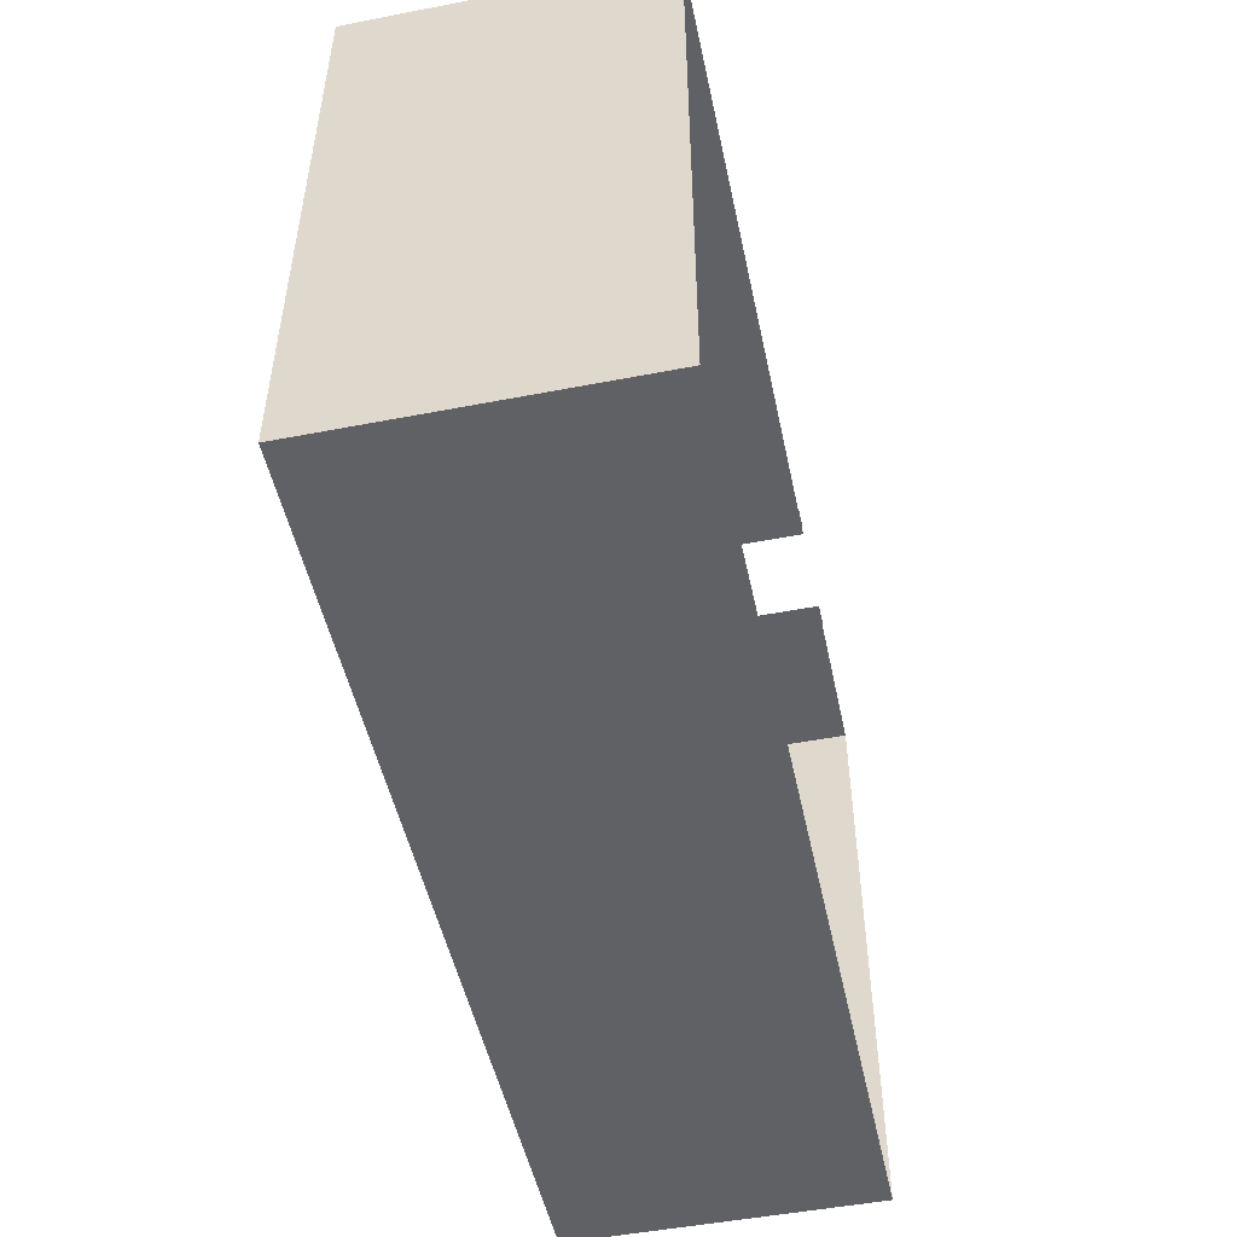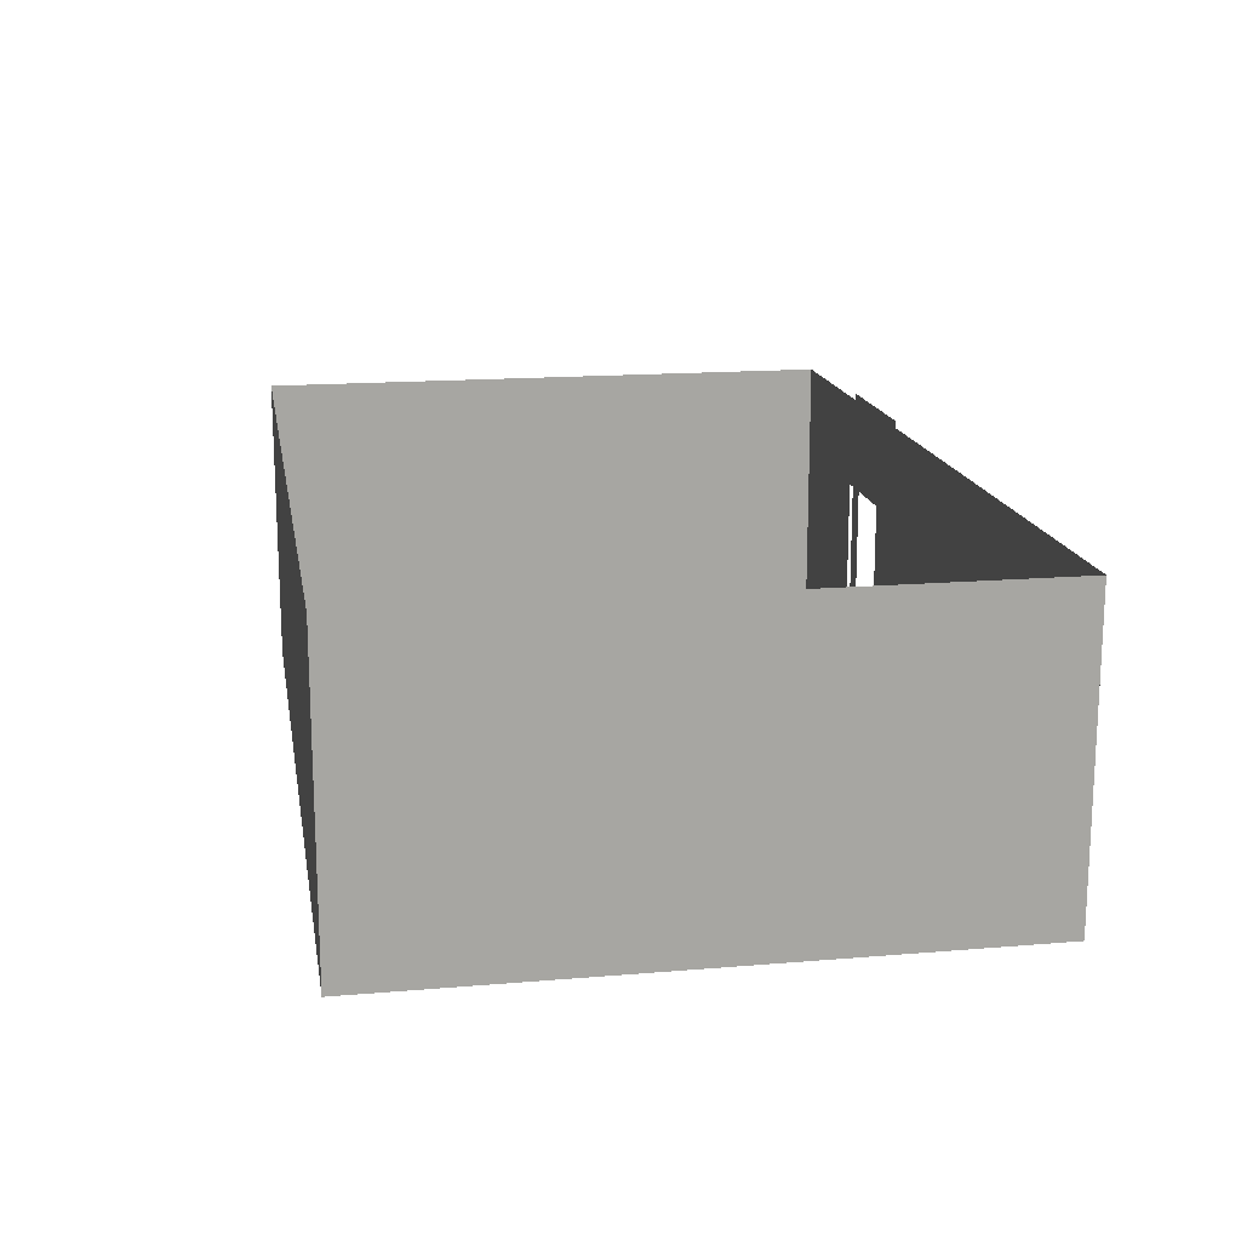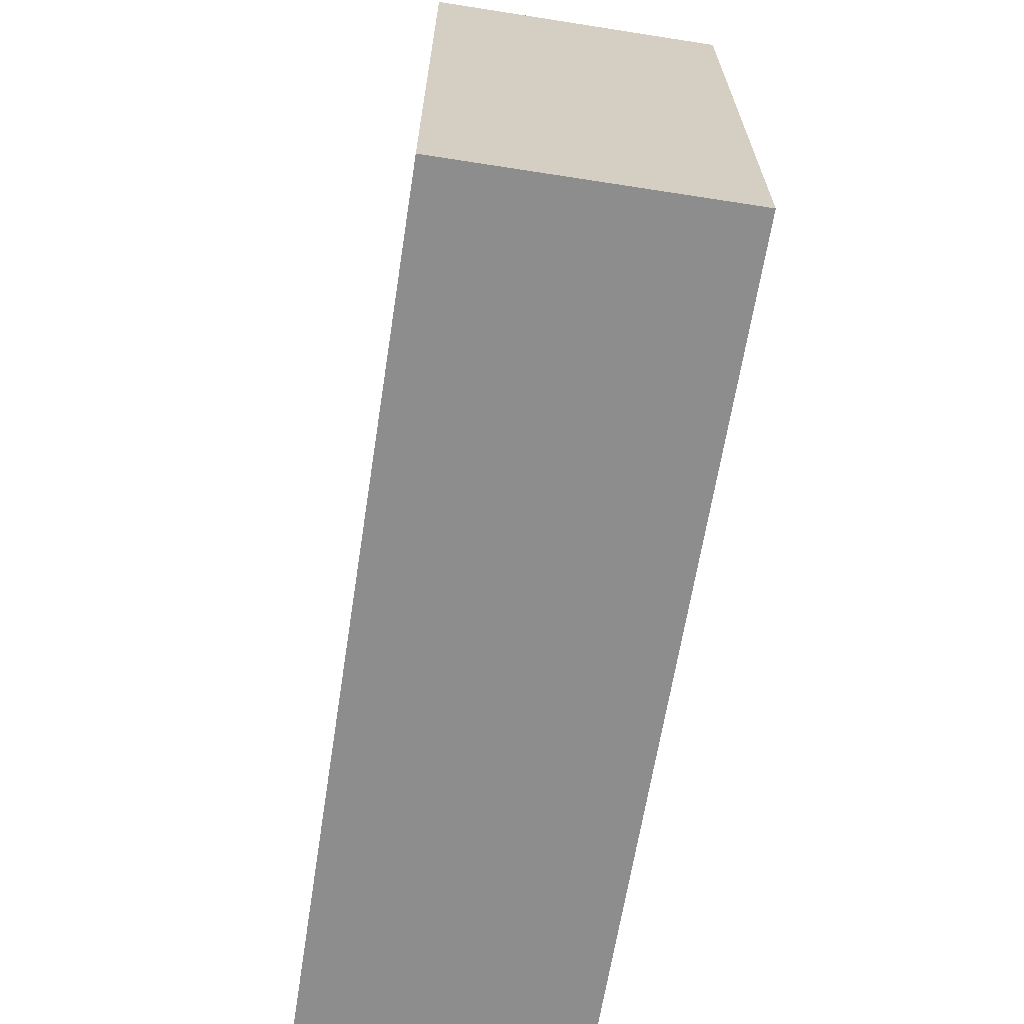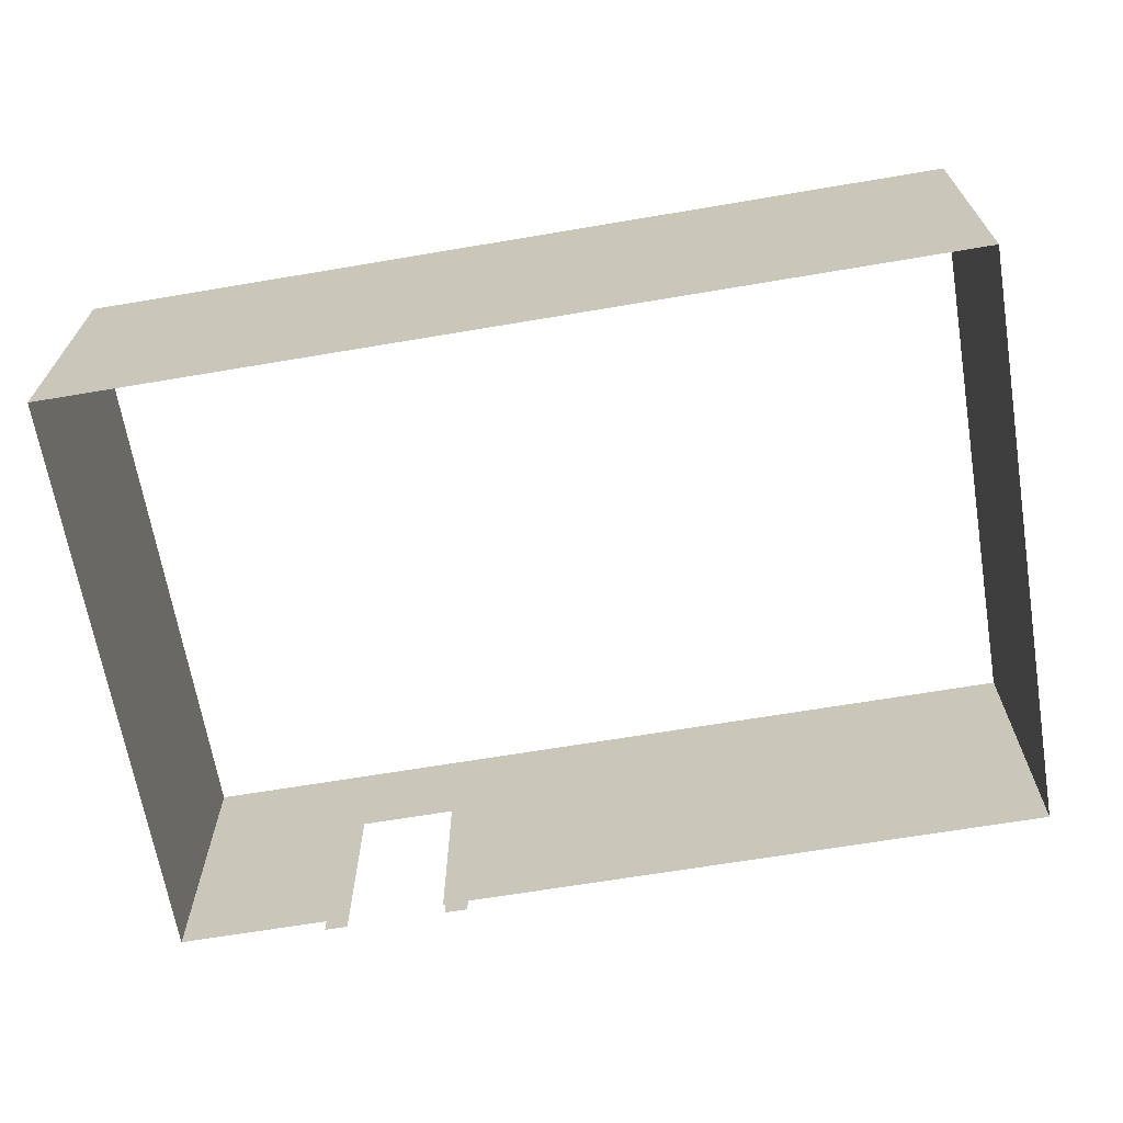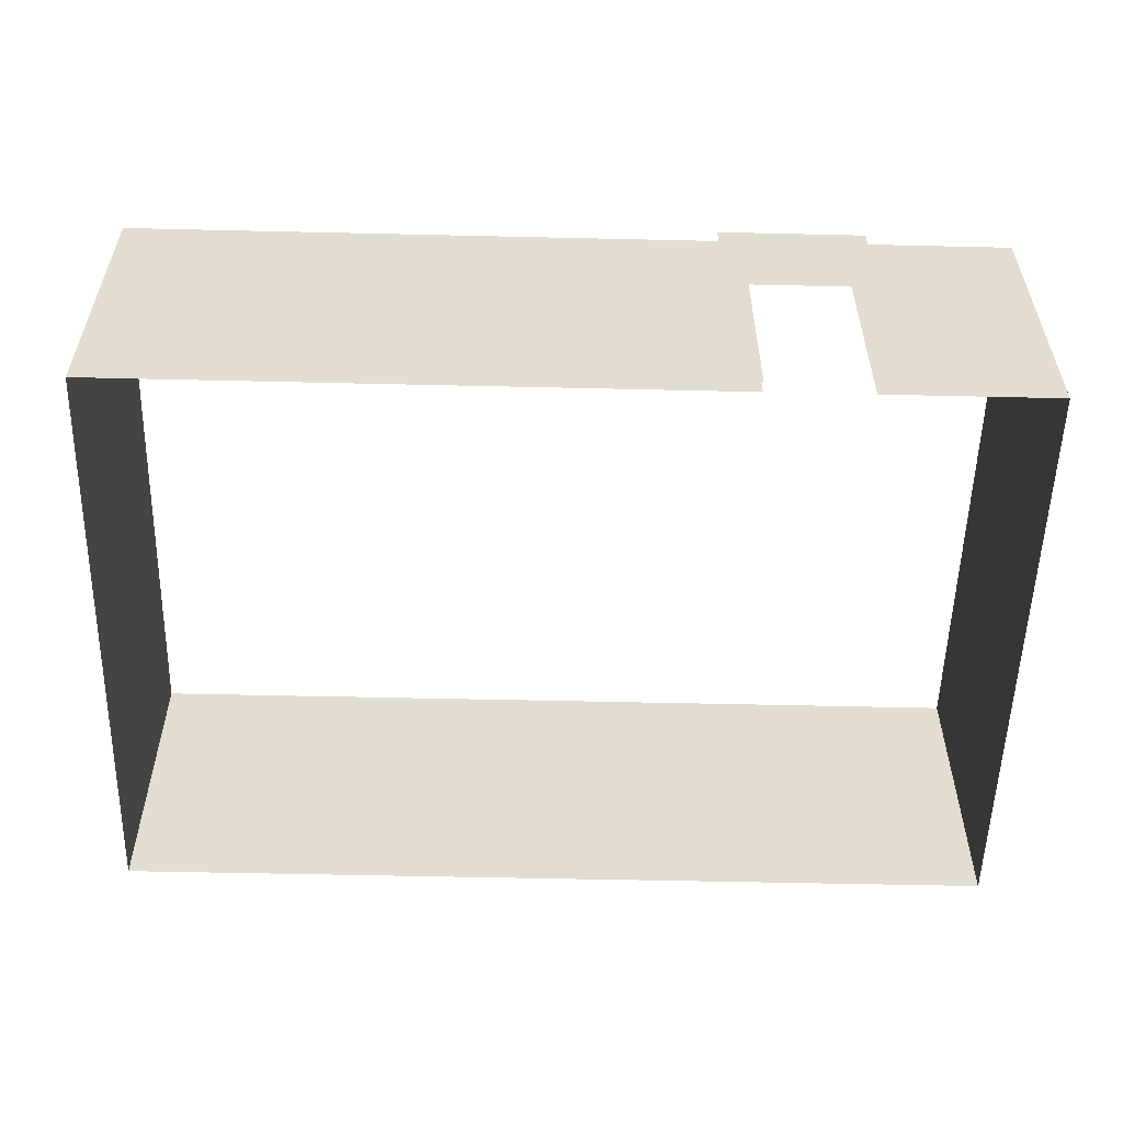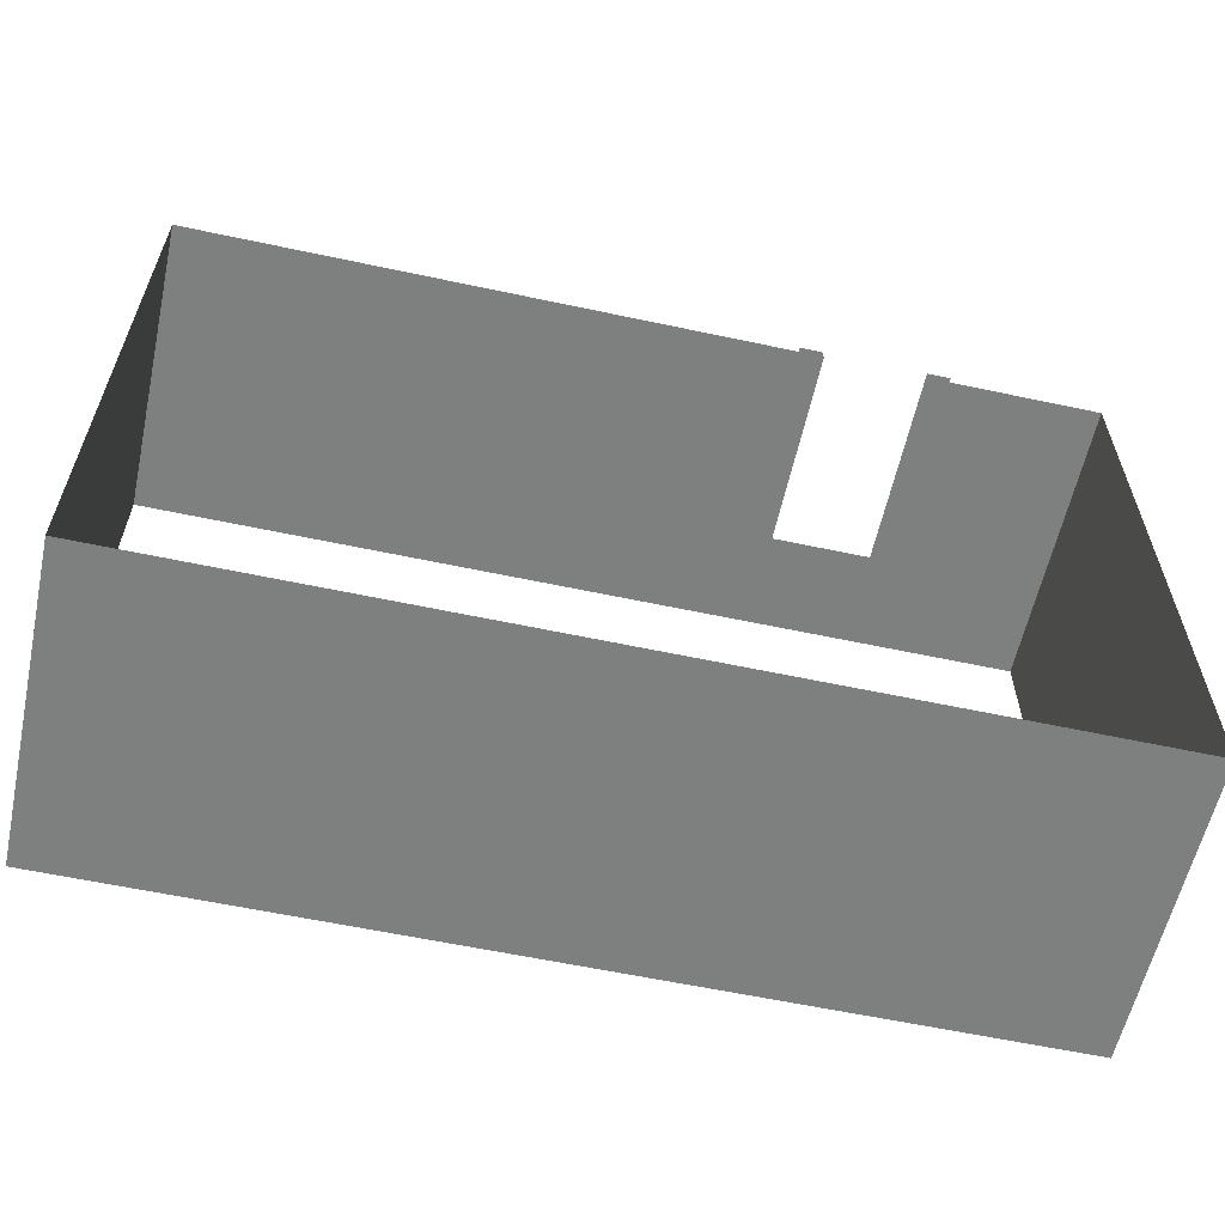
<metadata>
{"format":"obj","ext":"obj","renderer":"f3d","projection":"perspective","resolution":1024,"background":"white","views":[{"elev":-50.0,"azim":102.0,"up":"+Y"},{"elev":16.2,"azim":80.2,"up":"+Z"},{"elev":-64.7,"azim":81.1,"up":"+Y"},{"elev":-66.5,"azim":9.6,"up":"+Z"},{"elev":-55.0,"azim":178.6,"up":"+Z"},{"elev":-59.6,"azim":167.6,"up":"+Y"}]}
</metadata>
<code>
v  0 0 0
v  150 0 0
v  150 0 300
v  0 0 300
v  300 0 0
v  300 0 300
v  450 0 0
v  450 0 300
v  600 0 0
v  600 0 300
v  600 -150 0
v  600 -150 300
v  600 -300 0
v  600 -300 300
v  600 -450 0
v  600 -450 300
v  600 -600 0
v  600 -600 300
v  -300 -150 0
v  -300 0 0
v  -300 0 300
v  -300 -150 300
v  -23.52 0 207
v  -23.52 0 0
v  -150 0 0
v  -126.5 0 0
v  -126.5 0 207
v  -150 0 300
v  -300 -300 0
v  -300 -300 300
v  -300 -450 0
v  -300 -450 300
v  -300 -600 0
v  -300 -600 300
v  0 -600 0
v  -150 -600 0
v  -150 -600 300
v  0 -600 300
v  150 -600 0
v  150 -600 300
v  300 -600 0
v  300 -600 300
v  450 -600 0
v  450 -600 300
v  0 10 0
v  -23.52 10 0
v  -23.52 10 207
v  0 10 300
v  -150 10 0
v  -150 10 300
v  -126.5 10 207
v  -126.5 10 0
g meeting_room_large
f 1 2 3 4
f 2 5 6 3
f 5 7 8 6
f 7 9 10 8
f 9 11 12 10
f 11 13 14 12
f 13 15 16 14
f 15 17 18 16
f 19 20 21 22
f 1 4 23 24
f 25 26 27 28
f 23 4 28 27
f 20 25 28 21
f 29 19 22 30
f 31 29 30 32
f 33 31 32 34
f 35 36 37 38
f 36 33 34 37
f 39 35 38 40
f 41 39 40 42
f 43 41 42 44
f 17 43 44 18
f 45 46 47 48
f 49 50 51 52
f 47 51 50 48

</code>
